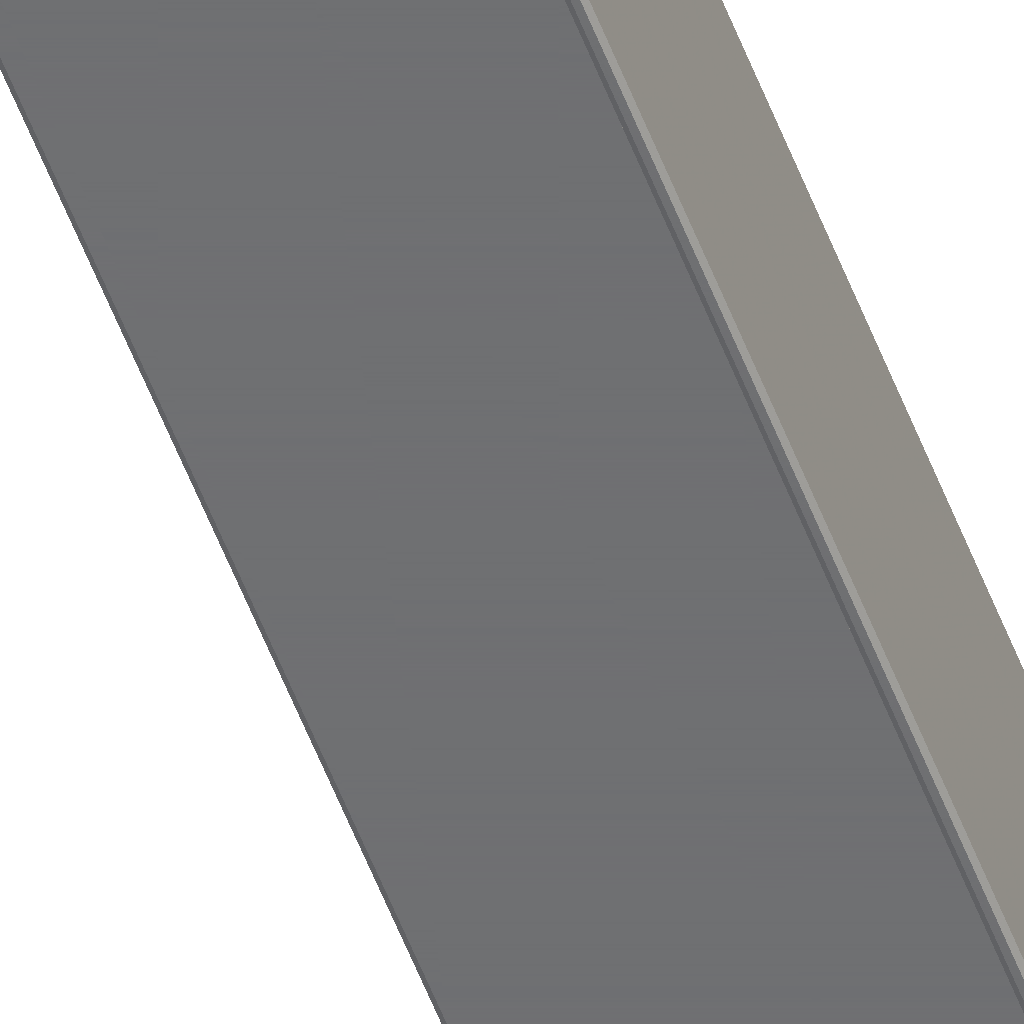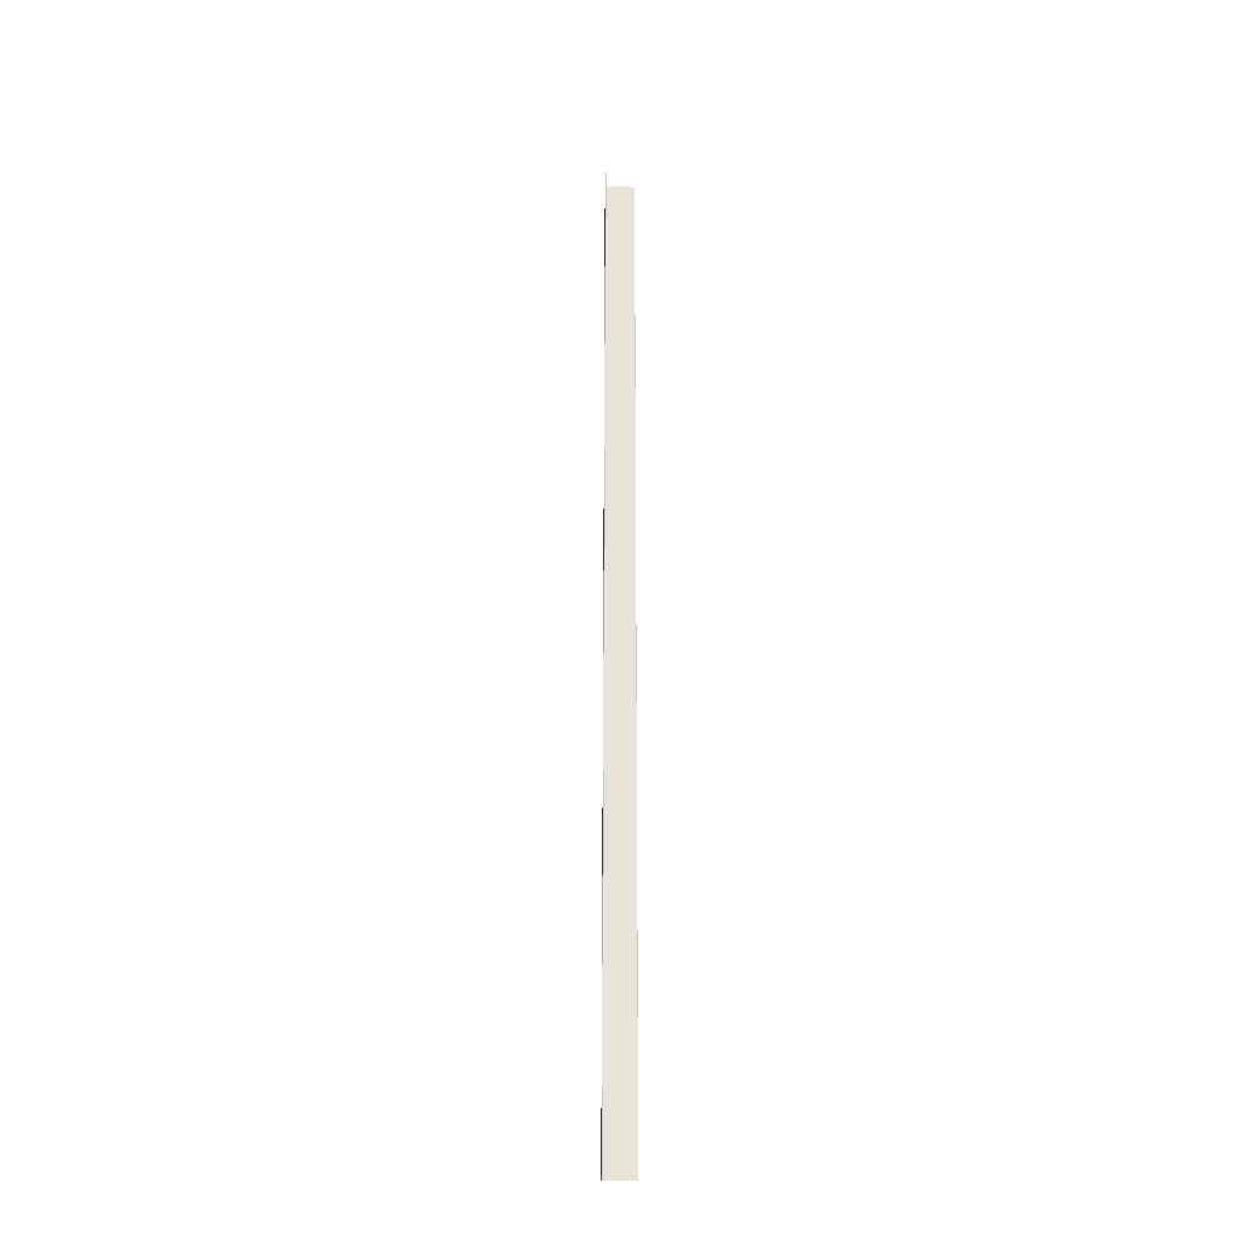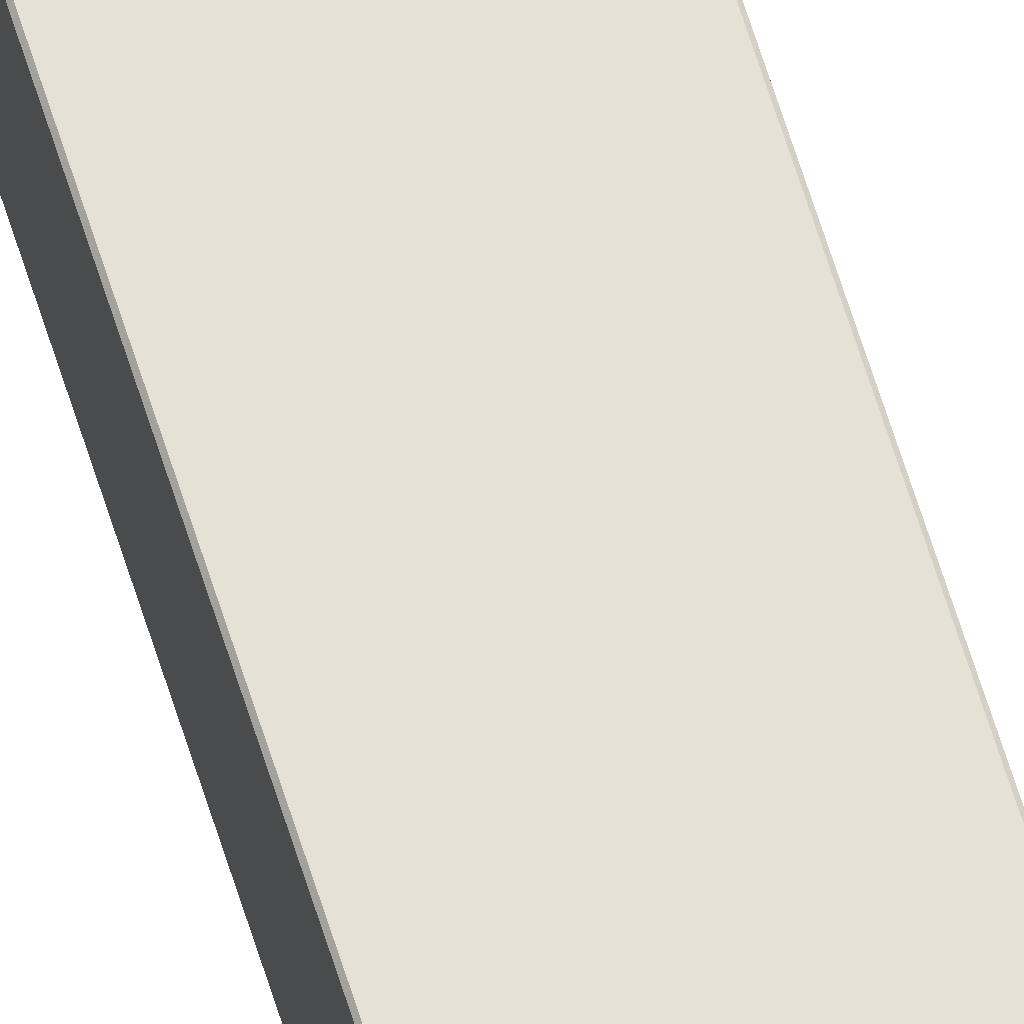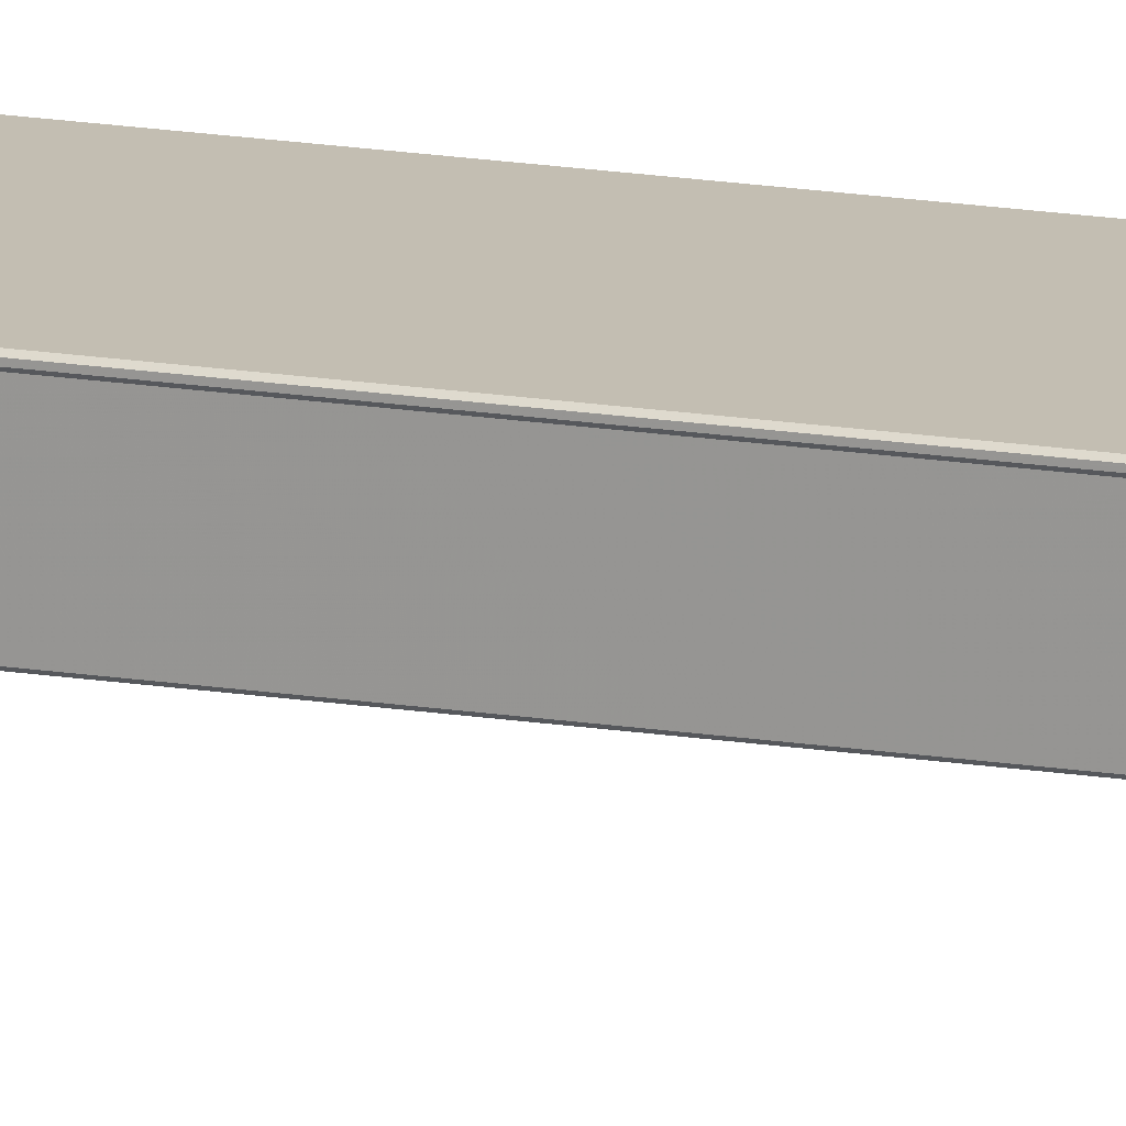
<metadata>
{"format":"obj","ext":"obj","renderer":"f3d","projection":"perspective","resolution":1024,"background":"white","views":[{"elev":-54.8,"azim":20.5,"up":"+Z"},{"elev":-27.2,"azim":178.9,"up":"+Y"},{"elev":64.7,"azim":162.7,"up":"+Z"},{"elev":17.4,"azim":-72.3,"up":"+Z"}]}
</metadata>
<code>
v -0.0284 -1.747 -0.0007619
v 0.04924 -1.747 -0.00184
v 0.04924 -1.747 -0.05924
v -0.0284 -1.747 -0.001778
v 0.04714 -1.747 -0.001778
v 0.04822 -1.747 -0.05924
v -0.02916 -1.746 -0.0007619
v 0.04924 -1.746 0
v 0.05 -1.746 -0.05924
v 0.04822 -1.746 -0.06
v 0.04746 -1.746 -0.003302
v -0.0284 -1.746 -0.00254
v -0.0284 0.8766 0
v 0.05 0.8766 -0.000762
v 0.04924 0.8766 -0.06
v 0.04746 0.8766 -0.05924
v 0.0467 0.8766 -0.00254
v -0.02916 0.8766 -0.001778
v -0.0284 0.8773 -0.000762
v 0.04816 0.8773 -0.000762
v 0.04924 0.8773 -0.05924
v -0.0284 0.8773 -0.001778
v 0.04822 0.8773 -0.002856
v 0.04822 0.8773 -0.05924
v 0.04816 -1.747 -0.0007619
v 0.05 -1.747 0
v 0.04822 -1.747 -0.002856
v 0.04746 -1.747 -0.00254
v -0.0284 -1.746 0
v -0.02916 -1.747 0
v 0.05 -1.746 -0.0007619
v 0.05 -1.747 0
v 0.04924 -1.746 -0.06
v 0.05 -1.747 -0.06
v 0.04746 -1.746 -0.05924
v 0.04746 -1.747 -0.06
v 0.0467 -1.746 -0.00254
v 0.04746 -1.747 -0.00254
v -0.02916 -1.746 -0.001778
v -0.02916 -1.747 -0.00254
v -0.02916 0.8766 -0.000762
v -0.02916 0.8773 0
v 0.04924 0.8766 0
v 0.05 0.8773 0
v 0.05 0.8766 -0.05924
v 0.05 0.8773 -0.06
v 0.04822 0.8766 -0.06
v 0.04746 0.8773 -0.06
v 0.04746 0.8766 -0.003302
v 0.04746 0.8773 -0.00254
v -0.0284 0.8766 -0.00254
v -0.02916 0.8773 -0.00254
v 0.04924 0.8773 -0.00184
v 0.05 0.8773 0
v 0.04714 0.8773 -0.001778
v 0.04746 0.8773 -0.00254
v 0.04816 -1.747 -0.0007619
v 0.04924 -1.747 -0.00184
v -0.0284 -1.747 -0.001778
v 0.04816 -1.747 -0.0007619
v 0.04816 -1.747 -0.0007619
v -0.0284 -1.747 -0.001778
v 0.04924 -1.747 -0.00184
v 0.04816 -1.747 -0.0007619
v 0.04822 -1.747 -0.002856
v 0.04714 -1.747 -0.001778
v 0.04714 -1.747 -0.001778
v 0.04822 -1.747 -0.002856
v 0.04924 -1.747 -0.00184
v 0.04822 -1.747 -0.002856
v 0.04924 -1.747 -0.05924
v 0.04822 -1.747 -0.002856
v 0.04714 0.8773 -0.001778
v 0.04822 0.8773 -0.002856
v -0.0284 0.8773 -0.000762
v 0.04714 0.8773 -0.001778
v 0.04714 0.8773 -0.001778
v -0.0284 0.8773 -0.000762
v 0.04822 0.8773 -0.002856
v 0.04714 0.8773 -0.001778
v 0.04924 0.8773 -0.00184
v 0.04816 0.8773 -0.000762
v 0.04816 0.8773 -0.000762
v 0.04924 0.8773 -0.00184
v 0.04822 0.8773 -0.002856
v 0.04924 0.8773 -0.00184
v 0.04822 0.8773 -0.05924
v 0.04924 0.8773 -0.00184
v -0.0284 -1.747 -0.0007619
v 0.04924 -1.747 -0.00184
v 0.04924 -1.747 -0.05924
v 0.04714 -1.747 -0.001778
v 0.04822 -1.747 -0.05924
v 0.04816 0.8773 -0.000762
v 0.04924 0.8773 -0.05924
v -0.0284 0.8773 -0.001778
v 0.04822 0.8773 -0.002856
v 0.04822 0.8773 -0.05924
v 0.05 -1.747 0
v 0.04746 -1.747 -0.00254
v 0.05 0.8773 0
v 0.04746 0.8773 -0.00254
v 0.04714 -1.747 -0.001778
v 0.04816 0.8773 -0.000762
f 4 1 25
f 25 5 4
f 27 2 3
f 3 6 27
f 19 22 55
f 55 20 19
f 53 23 24
f 24 21 53
f 2 25 26
f 5 27 28
f 7 29 30
f 8 31 32
f 9 33 34
f 10 35 36
f 11 37 38
f 12 39 40
f 13 41 42
f 14 43 44
f 15 45 46
f 16 47 48
f 17 49 50
f 18 51 52
f 20 53 54
f 23 55 56
f 27 5 25
f 25 2 27
f 58 99 57
f 60 89 59
f 61 62 92
f 63 64 103
f 66 100 65
f 90 67 68
f 91 69 70
f 93 71 72
f 8 43 14
f 14 31 8
f 9 45 15
f 15 33 9
f 10 47 16
f 16 35 10
f 11 49 17
f 17 37 11
f 12 51 18
f 18 39 12
f 44 43 13
f 44 13 42
f 42 41 18
f 42 18 52
f 44 42 52
f 52 51 17
f 52 17 50
f 44 52 50
f 50 49 16
f 50 16 48
f 48 47 15
f 48 15 46
f 50 48 46
f 44 50 46
f 46 45 14
f 44 46 14
f 38 37 12
f 38 12 40
f 40 39 7
f 40 7 30
f 30 29 8
f 30 8 32
f 40 30 32
f 38 40 32
f 32 31 9
f 32 9 34
f 34 33 10
f 34 10 36
f 32 34 36
f 38 32 36
f 36 35 11
f 38 36 11
f 53 20 55
f 55 23 53
f 74 102 73
f 76 96 75
f 77 78 94
f 79 80 104
f 82 101 81
f 97 83 84
f 98 85 86
f 95 87 88
f 8 29 13
f 13 43 8
f 9 31 14
f 14 45 9
f 10 33 15
f 15 47 10
f 11 35 16
f 16 49 11
f 12 37 17
f 17 51 12
f 7 39 18
f 18 41 7
f 29 7 41
f 41 13 29

</code>
